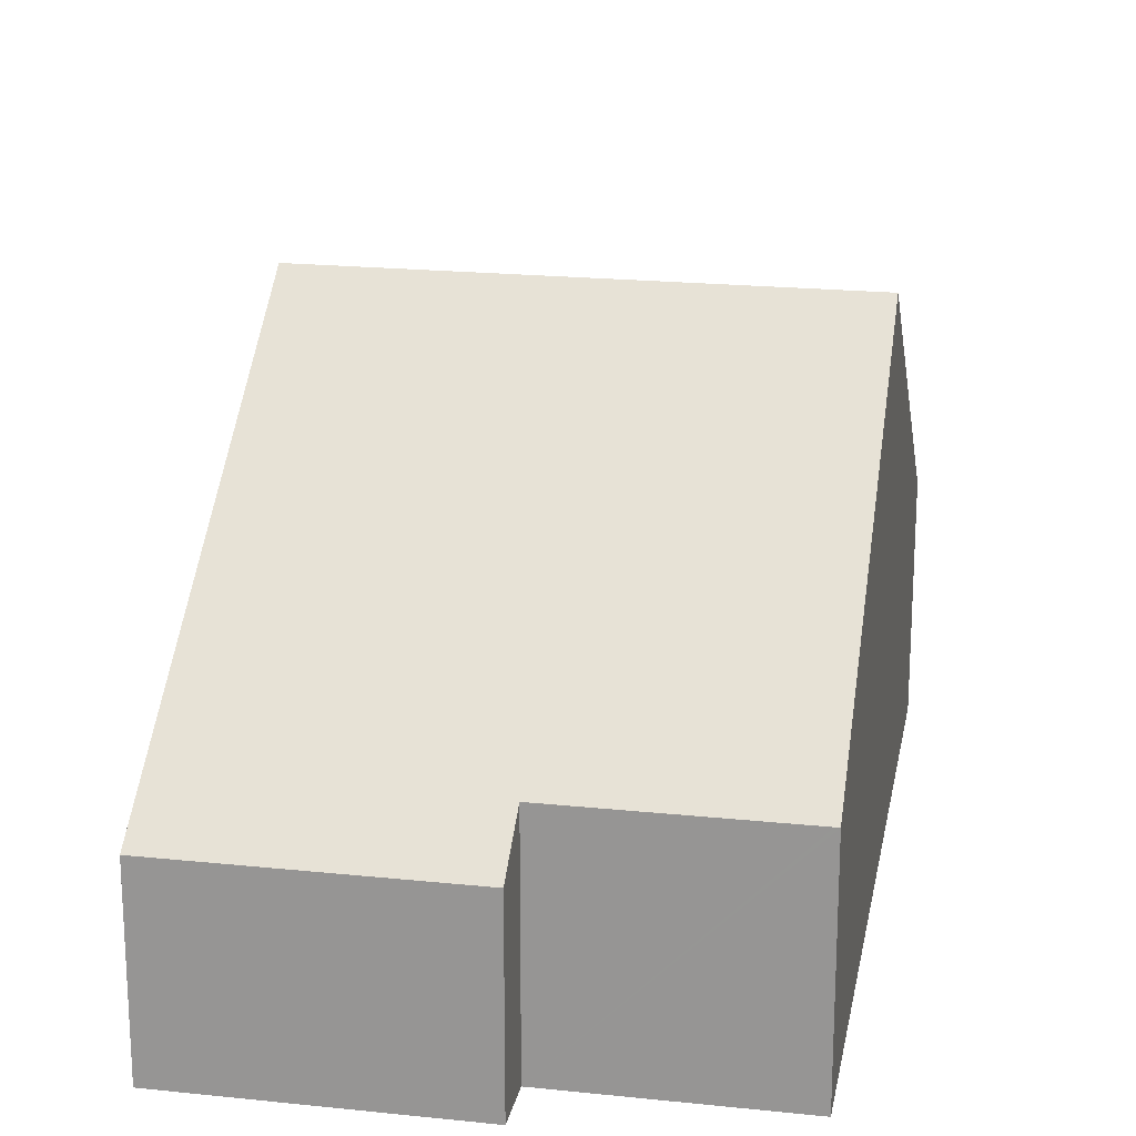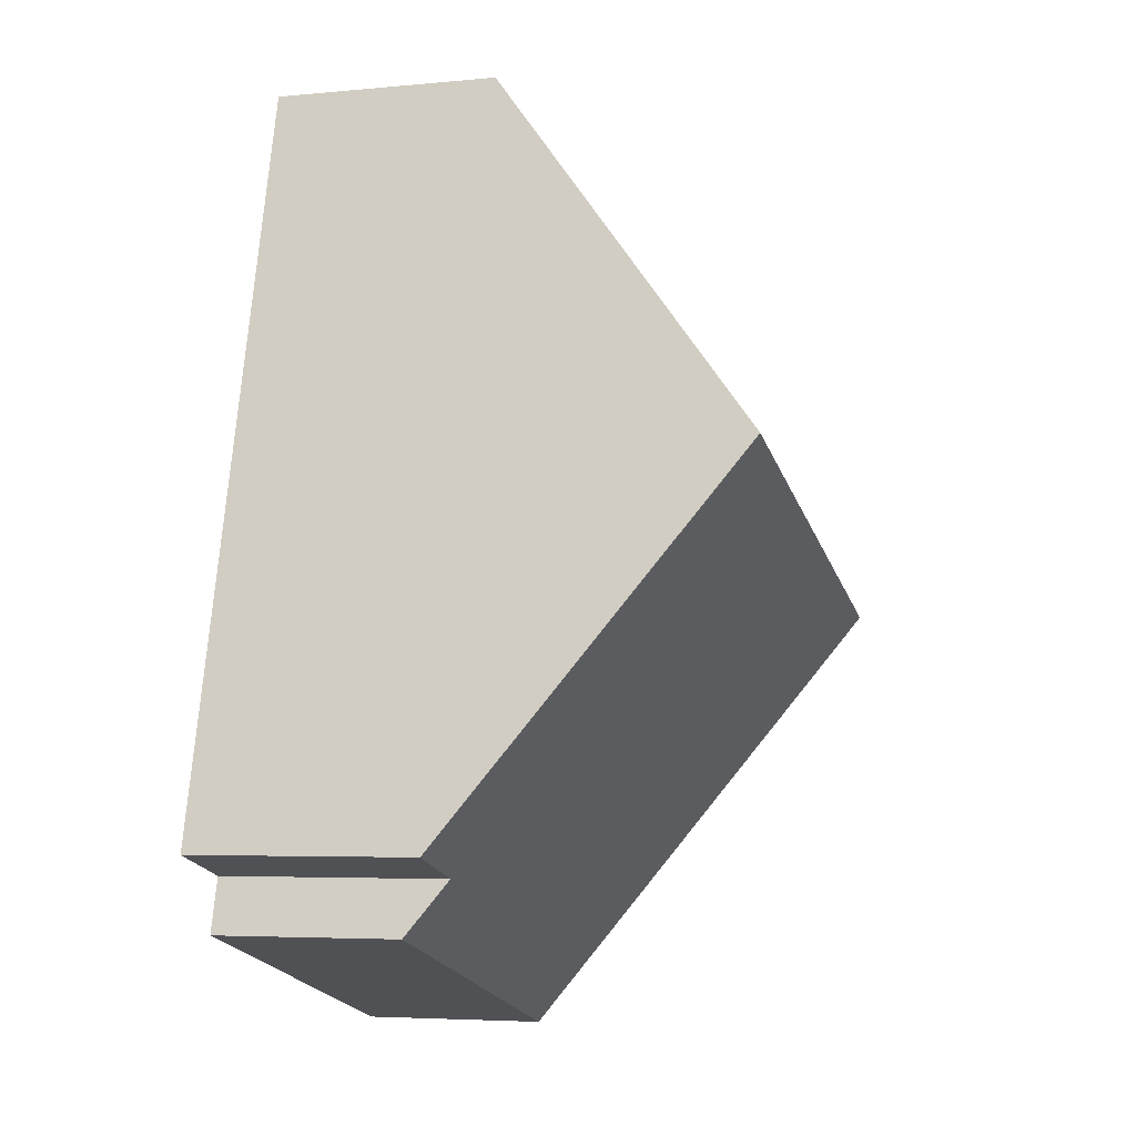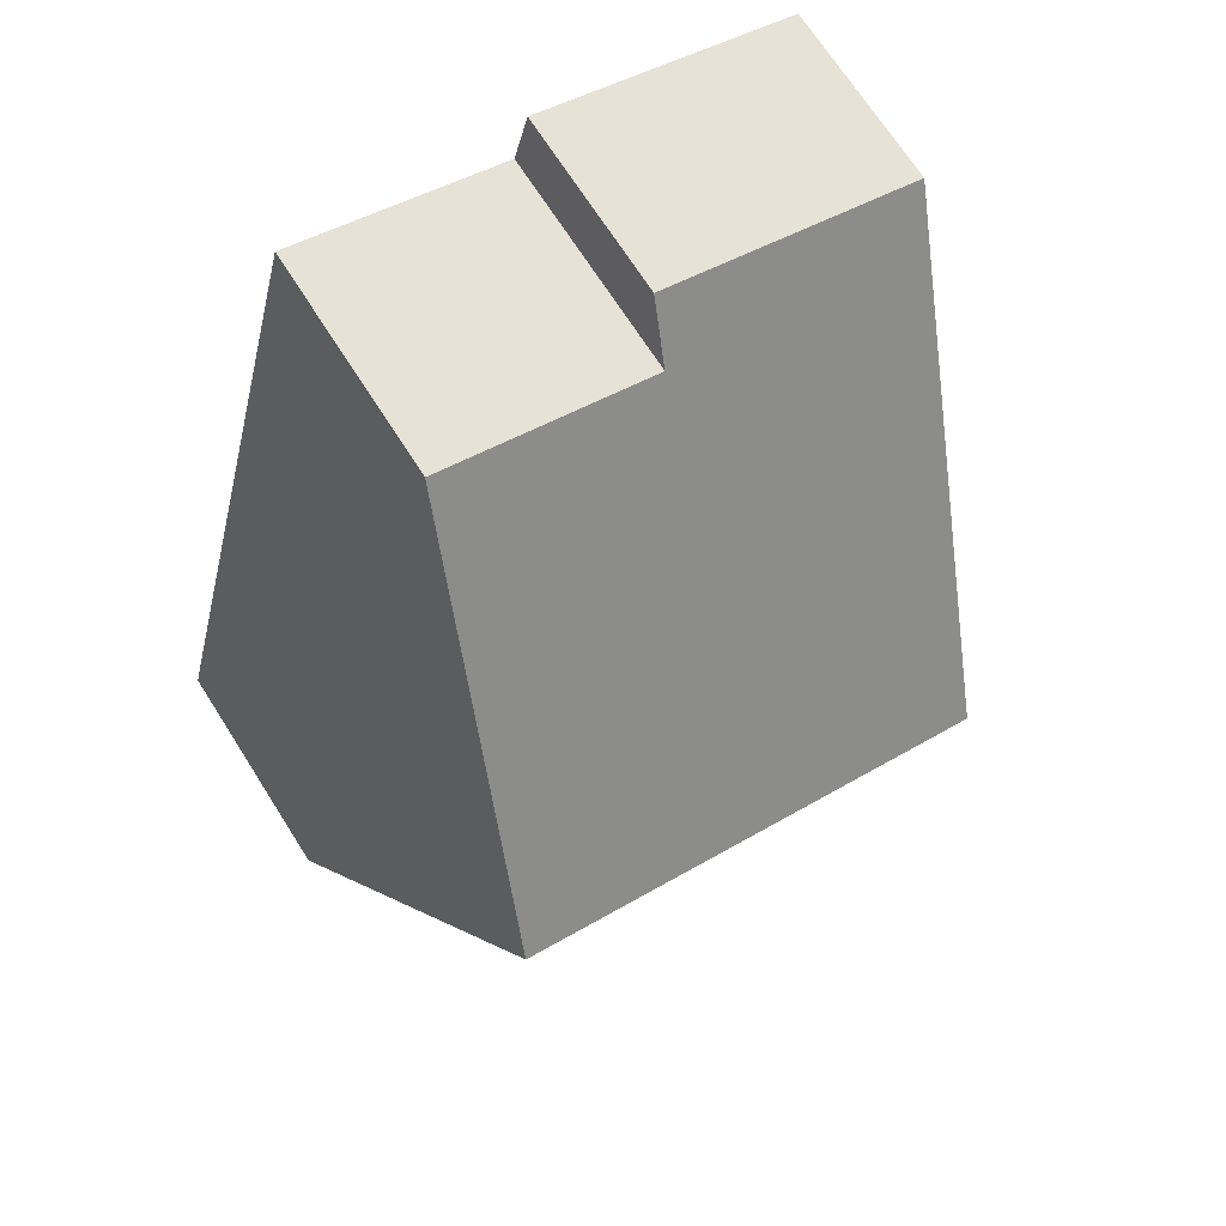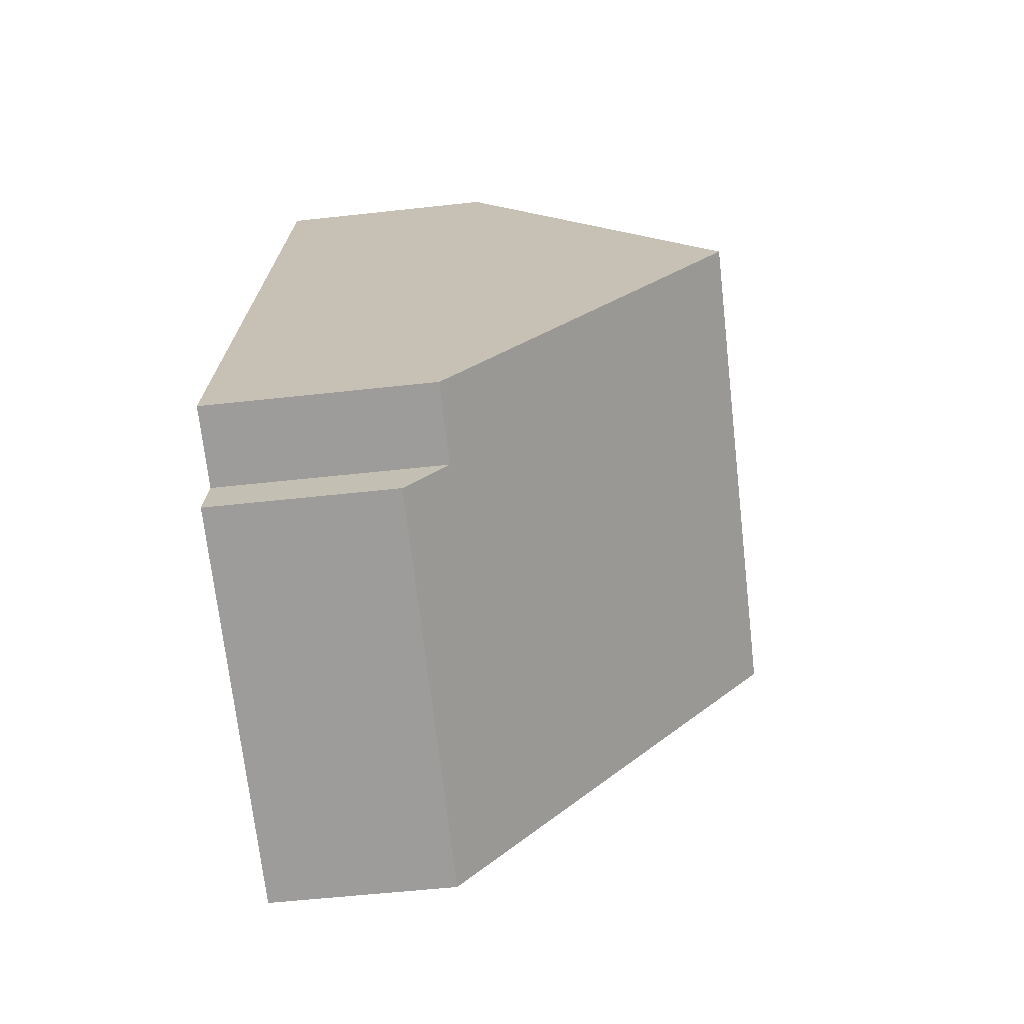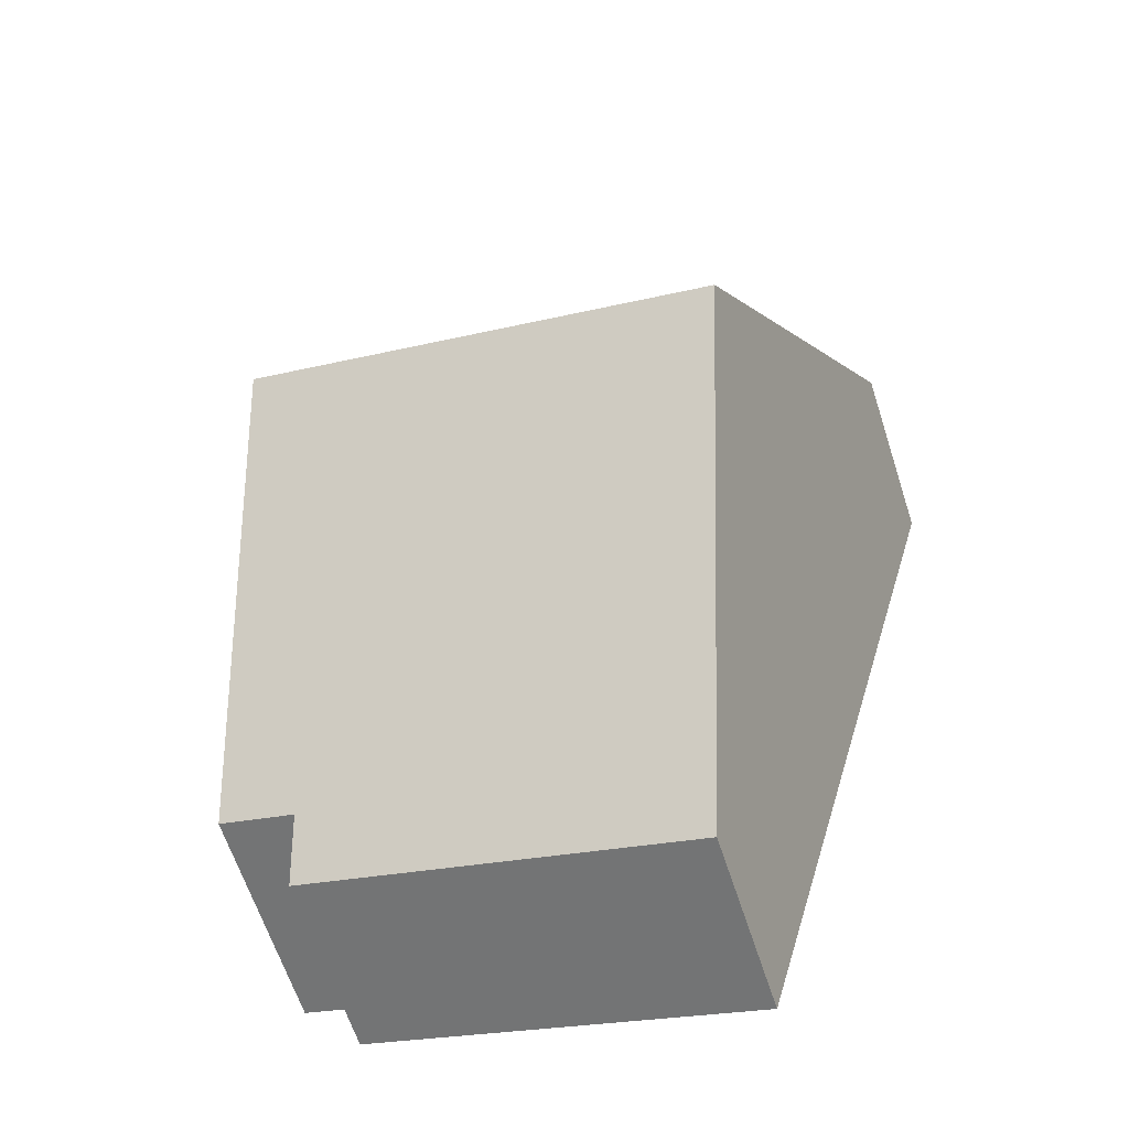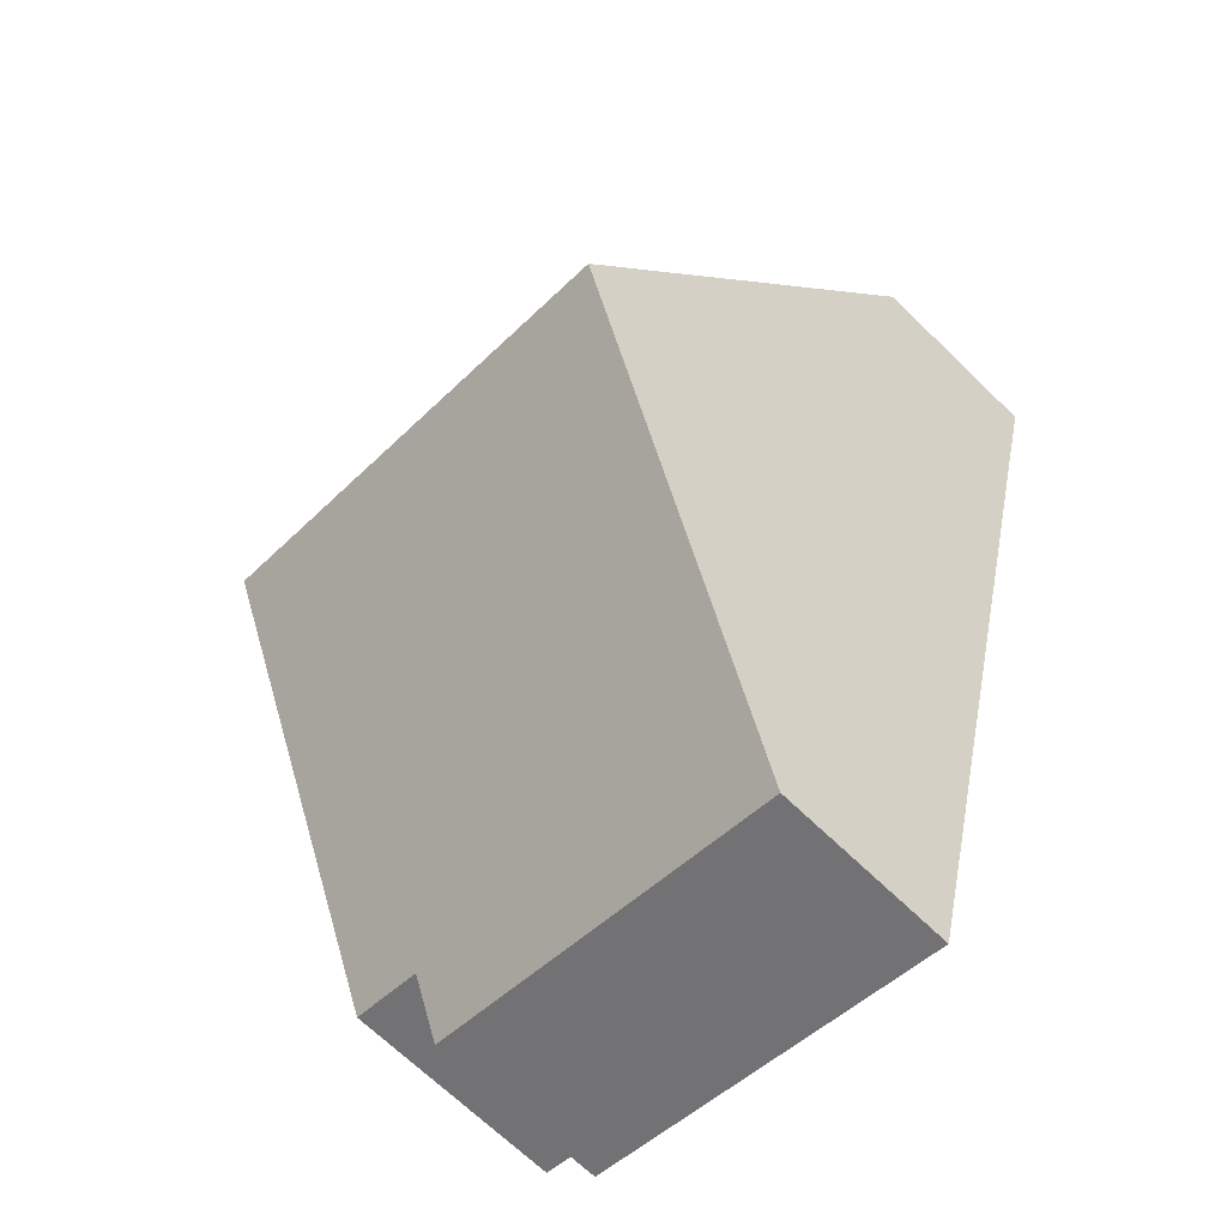
<metadata>
{"format":"obj","ext":"obj","renderer":"f3d","projection":"perspective","resolution":1024,"background":"white","views":[{"elev":20.0,"azim":-4.5,"up":"+Y"},{"elev":-4.9,"azim":107.1,"up":"+Z"},{"elev":70.0,"azim":147.5,"up":"+Z"},{"elev":-54.9,"azim":96.7,"up":"+Z"},{"elev":-63.8,"azim":-162.0,"up":"+Z"},{"elev":-68.6,"azim":-134.1,"up":"+Z"}]}
</metadata>
<code>
v  10.56 8.976 -5.128
v  8.76 4.019 1.409
v  8.835 4.019 1.43
v  4.983 4.018 0.365
v  0 3.304 2.023e-16
v  2.069 8.976 -7.478
v  4.723 3.304 1.307
v  4.139 3.304 -14.96
v  10.92 4.019 -12.07
v  11.18 3.304 -13.01
v  12.29 4.019 -11.69
v  4.983 -2.235e-17 0.365
v  4.723 -8.003e-17 1.307
v  8.835 -8.756e-17 1.43
v  10.56 3.14e-16 -5.128
v  12.29 7.156e-16 -11.69
v  10.92 7.389e-16 -12.07
v  11.18 7.966e-16 -13.01
v  8.76 -8.628e-17 1.409
v  0 0 0
v  4.139 9.159e-16 -14.96
v  2.069 4.579e-16 -7.478
g defaultobject
f 1 2 3
f 2 1 4
f 4 1 5
f 5 1 6
f 5 7 4
f 8 9 10
f 9 1 11
f 1 9 8
f 1 8 6
f 7 12 4
f 12 7 13
f 14 1 3
f 1 14 15
f 1 15 11
f 11 15 16
f 17 10 9
f 10 17 18
f 12 2 4
f 2 12 3
f 3 12 14
f 14 12 19
f 20 7 5
f 7 20 13
f 16 9 11
f 9 16 17
f 18 8 10
f 8 18 21
f 21 6 8
f 6 21 22
f 6 22 5
f 5 22 20
f 15 19 12
f 19 15 14
f 18 22 21
f 22 18 17
f 22 17 16
f 22 16 15
f 22 15 20
f 20 15 12
f 20 12 13

</code>
